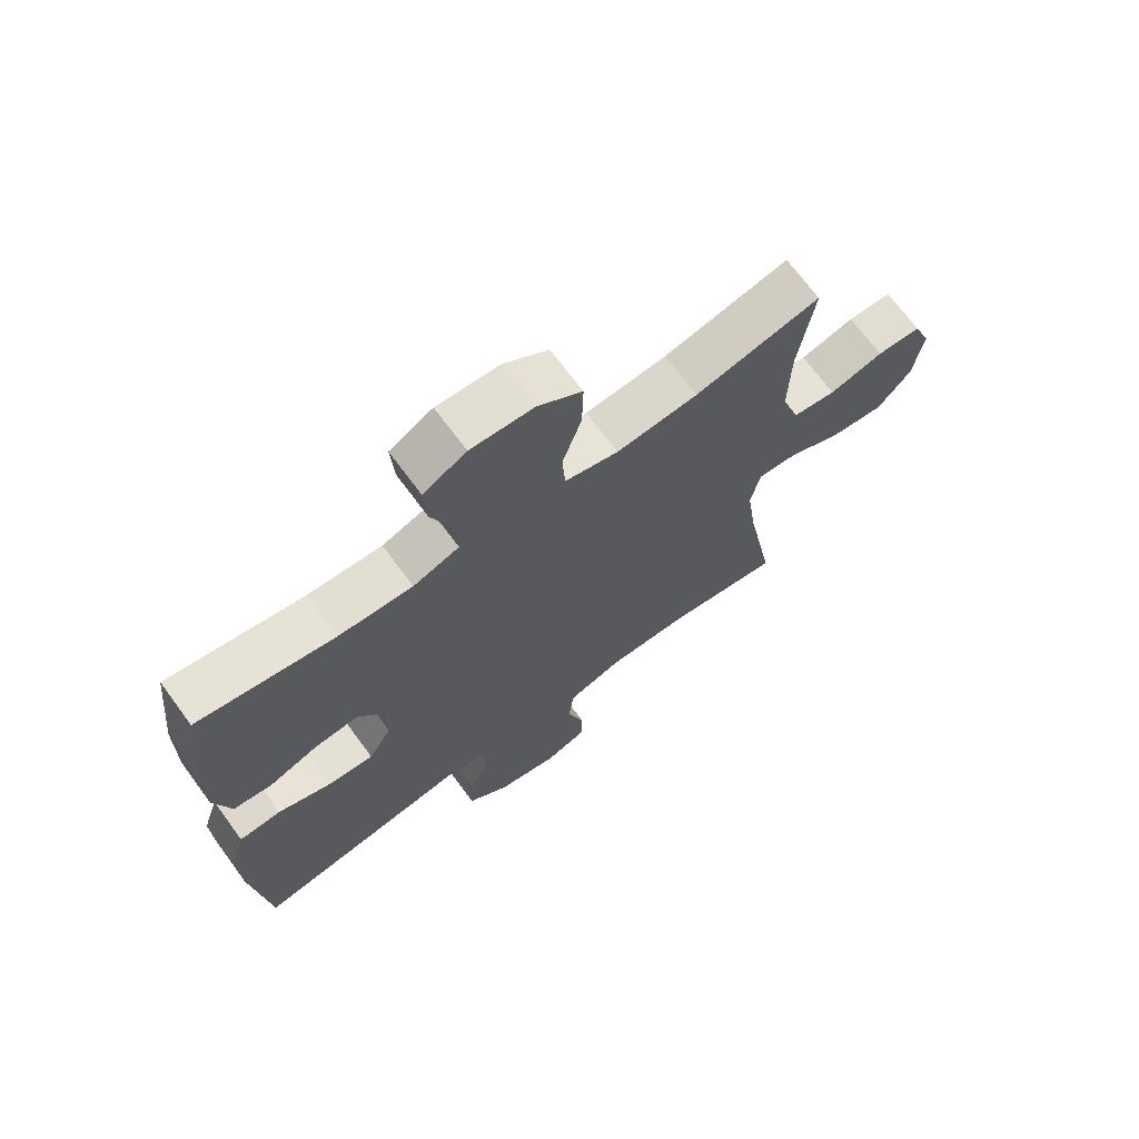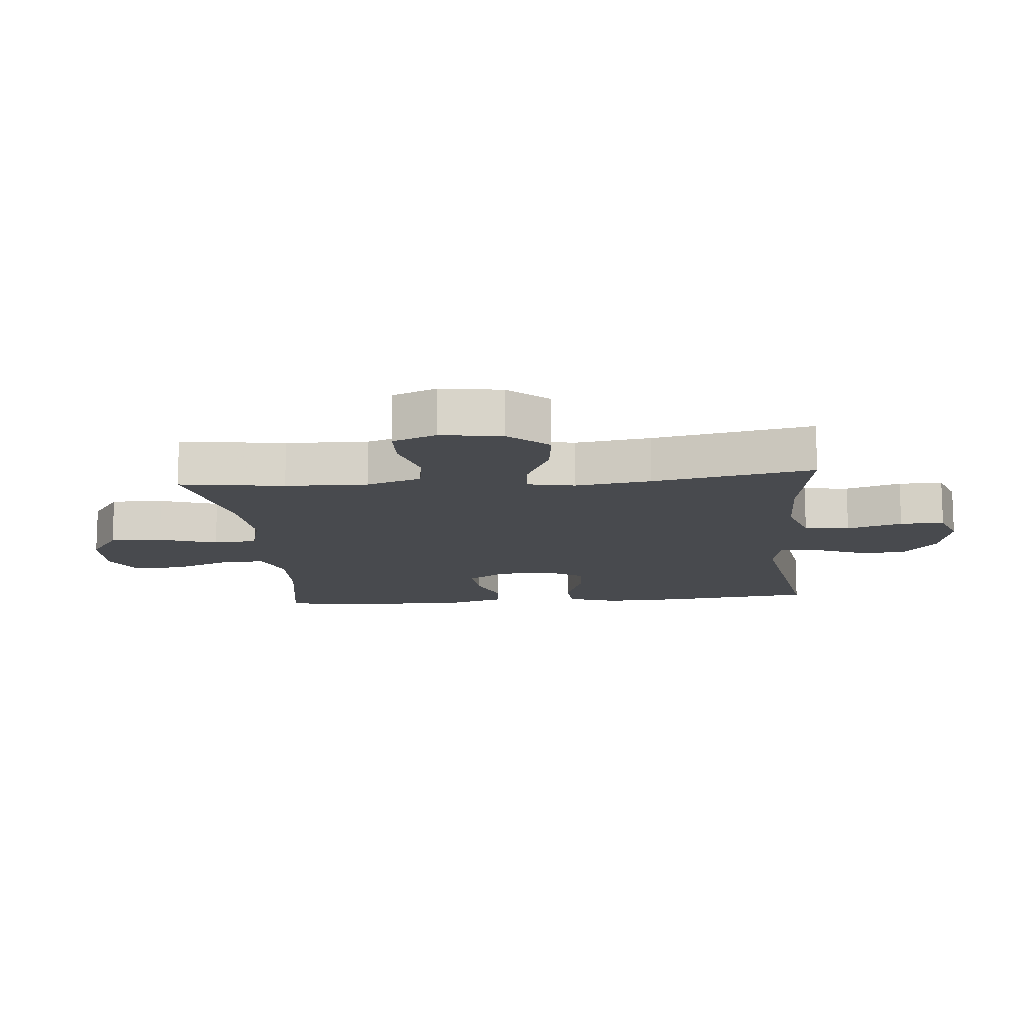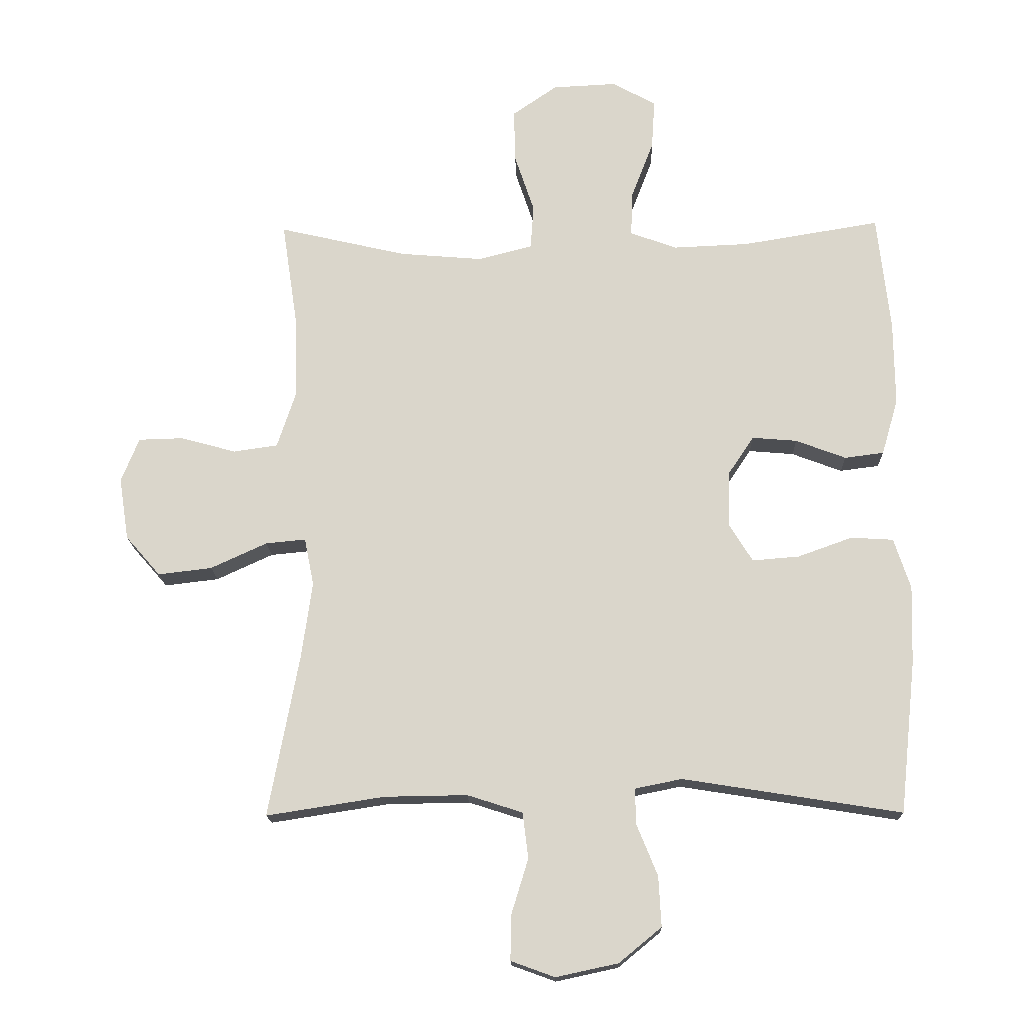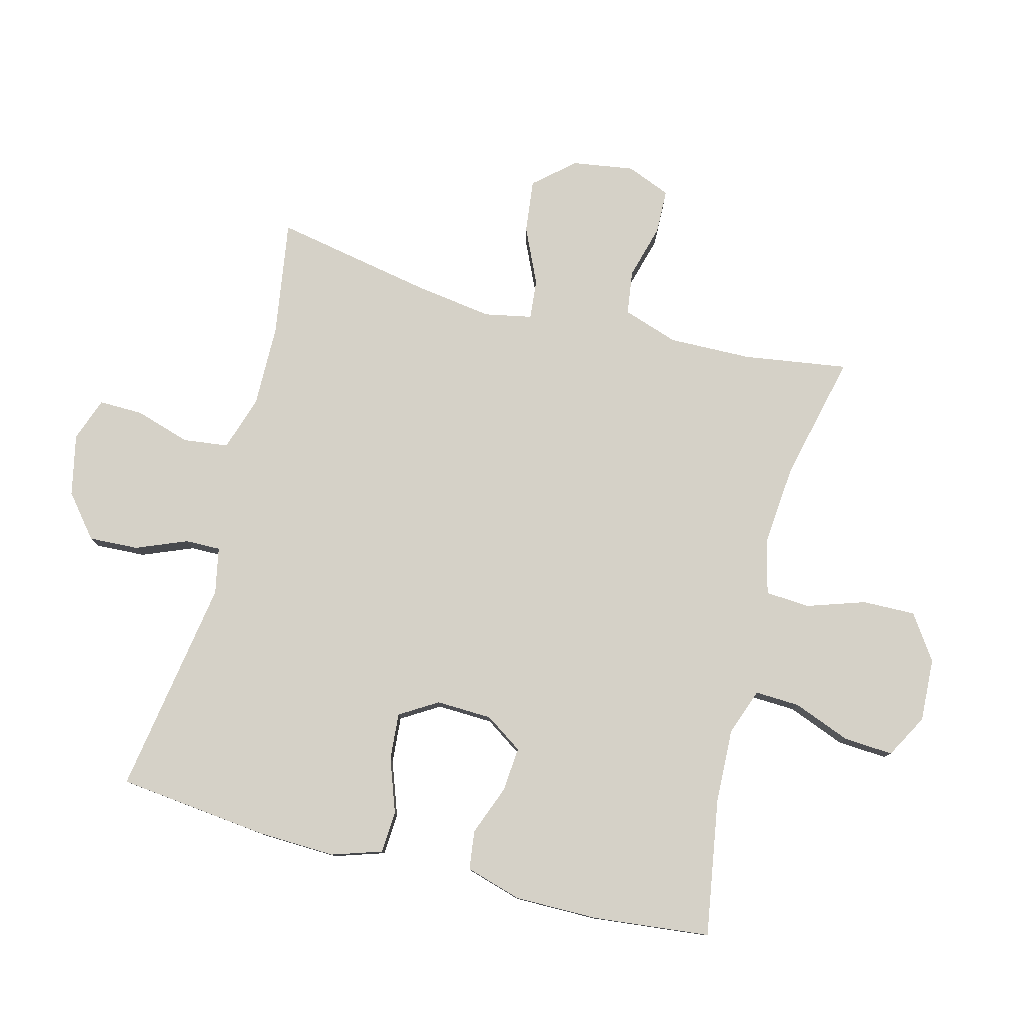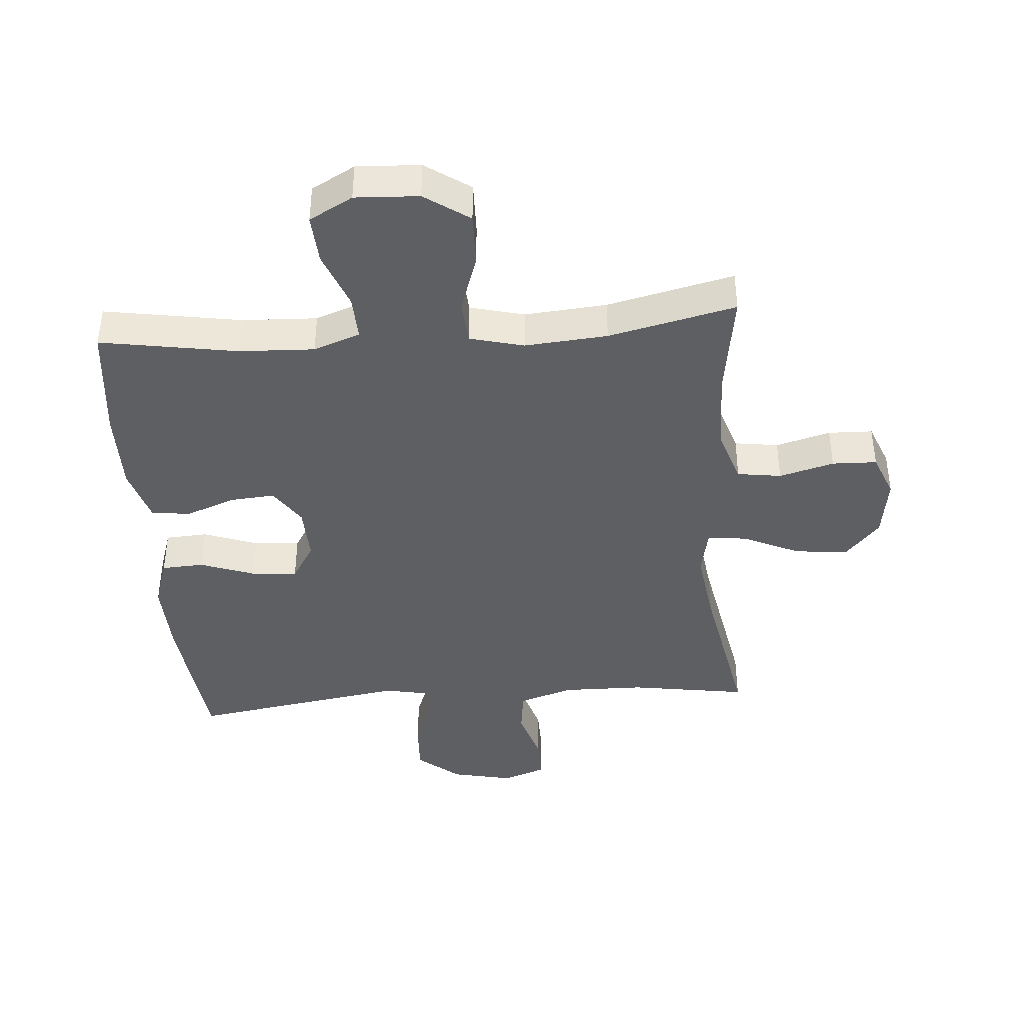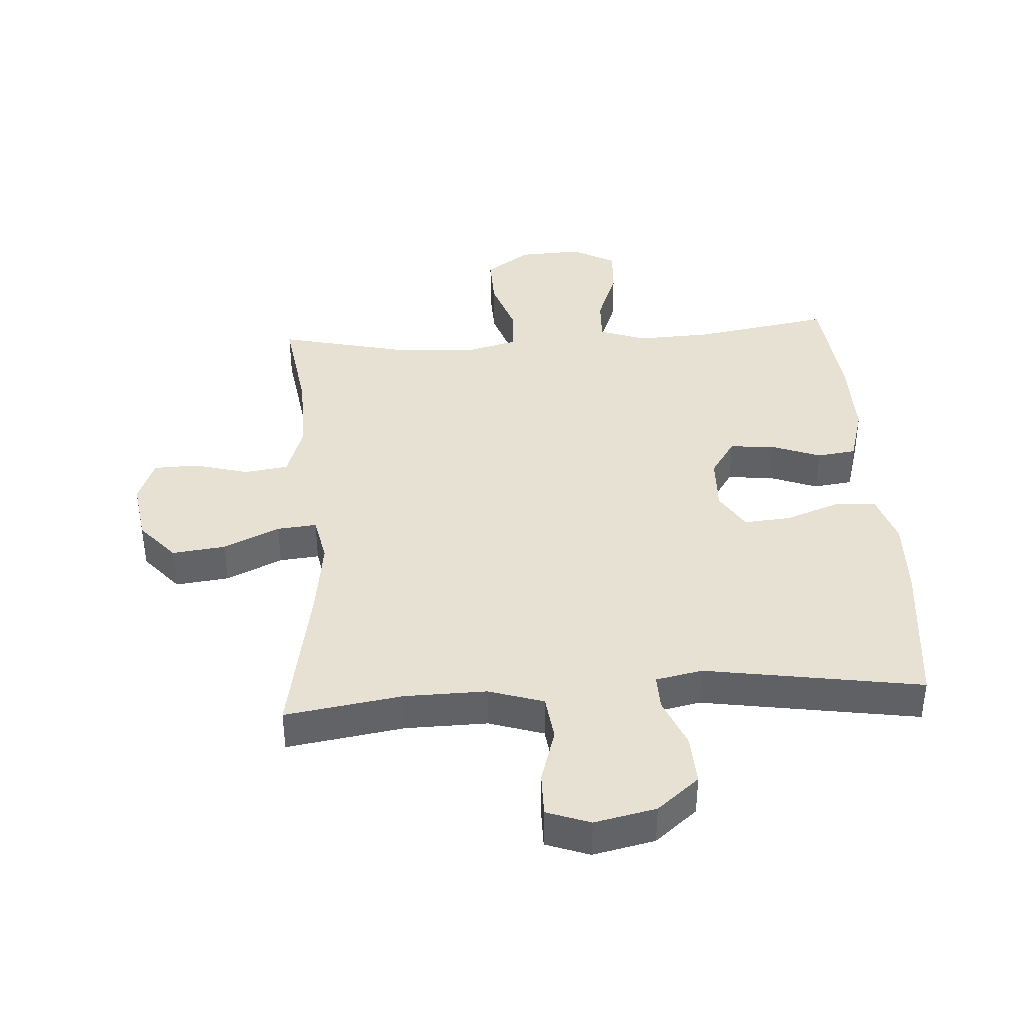
<metadata>
{"format":"obj","ext":"obj","renderer":"f3d","projection":"perspective","resolution":1024,"background":"white","views":[{"elev":69.5,"azim":-36.4,"up":"+Z"},{"elev":-13.2,"azim":95.3,"up":"+Y"},{"elev":-16.7,"azim":-178.4,"up":"+Z"},{"elev":79.1,"azim":-75.4,"up":"+Y"},{"elev":-41.0,"azim":4.4,"up":"+Y"},{"elev":39.6,"azim":176.2,"up":"+Y"}]}
</metadata>
<code>
v 0.5 0.07 0.5
v 0.475 0.07 0.333
v 0.472 0.07 0.202
v 0.501 0.07 0.114
v 0.571 0.07 0.104
v 0.658 0.07 0.128
v 0.729 0.07 0.126
v 0.757 0.07 0.056
v 0.742 0.07 -0.042
v 0.687 0.07 -0.105
v 0.602 0.07 -0.095
v 0.513 0.07 -0.054
v 0.45 0.07 -0.048
v 0.435 0.07 -0.123
v 0.452 0.07 -0.244
v 0.5 0.07 -0.5
v 0.314 0.07 -0.471
v 0.183 0.07 -0.469
v 0.096 0.07 -0.497
v 0.087 0.07 -0.569
v 0.114 0.07 -0.657
v 0.115 0.07 -0.727
v 0.046 0.07 -0.752
v -0.052 0.07 -0.731
v -0.119 0.07 -0.676
v -0.115 0.07 -0.597
v -0.082 0.07 -0.516
v -0.081 0.07 -0.46
v -0.155 0.07 -0.445
v -0.5 0.07 -0.5
v -0.526 0.07 -0.259
v -0.53 0.07 -0.136
v -0.504 0.07 -0.056
v -0.437 0.07 -0.052
v -0.351 0.07 -0.083
v -0.277 0.07 -0.089
v -0.24 0.07 -0.029
v -0.243 0.07 0.06
v -0.283 0.07 0.12
v -0.354 0.07 0.114
v -0.433 0.07 0.084
v -0.495 0.07 0.092
v -0.521 0.07 0.181
v -0.52 0.07 0.314
v -0.5 0.07 0.5
v -0.282 0.07 0.464
v -0.163 0.07 0.459
v -0.089 0.07 0.486
v -0.092 0.07 0.557
v -0.127 0.07 0.648
v -0.132 0.07 0.727
v -0.063 0.07 0.765
v 0.038 0.07 0.76
v 0.109 0.07 0.711
v 0.107 0.07 0.627
v 0.076 0.07 0.534
v 0.081 0.07 0.464
v 0.167 0.07 0.442
v 0.298 0.07 0.453
v 0.5 0 0.5
v 0.475 0 0.333
v 0.472 0 0.202
v 0.501 0 0.114
v 0.571 0 0.104
v 0.658 0 0.128
v 0.729 0 0.126
v 0.757 0 0.056
v 0.742 0 -0.042
v 0.687 0 -0.105
v 0.602 0 -0.095
v 0.513 0 -0.054
v 0.45 0 -0.048
v 0.435 0 -0.123
v 0.452 0 -0.244
v 0.5 0 -0.5
v 0.314 0 -0.471
v 0.183 0 -0.469
v 0.096 0 -0.497
v 0.087 0 -0.569
v 0.114 0 -0.657
v 0.115 0 -0.727
v 0.046 0 -0.752
v -0.052 0 -0.731
v -0.119 0 -0.676
v -0.115 0 -0.597
v -0.082 0 -0.516
v -0.081 0 -0.46
v -0.155 0 -0.445
v -0.5 0 -0.5
v -0.526 0 -0.259
v -0.53 0 -0.136
v -0.504 0 -0.056
v -0.437 0 -0.052
v -0.351 0 -0.083
v -0.277 0 -0.089
v -0.24 0 -0.029
v -0.243 0 0.06
v -0.283 0 0.12
v -0.354 0 0.114
v -0.433 0 0.084
v -0.495 0 0.092
v -0.521 0 0.181
v -0.52 0 0.314
v -0.5 0 0.5
v -0.282 0 0.464
v -0.163 0 0.459
v -0.089 0 0.486
v -0.092 0 0.557
v -0.127 0 0.648
v -0.132 0 0.727
v -0.063 0 0.765
v 0.038 0 0.76
v 0.109 0 0.711
v 0.107 0 0.627
v 0.076 0 0.534
v 0.081 0 0.464
v 0.167 0 0.442
v 0.298 0 0.453
f 53 54 55 56
f 53 56 57
f 52 53 57
f 49 50 51 52
f 48 49 52 57
f 47 48 57 58
f 43 44 45 46
f 43 46 47 58
f 40 41 42 43
f 39 40 43 58
f 32 33 34 35
f 32 35 36
f 29 30 31 32
f 28 29 32 36
f 24 25 26 27
f 24 27 28
f 23 24 28
f 20 21 22 23
f 19 20 23 28
f 18 19 28 36
f 15 16 17
f 14 15 17 18
f 13 14 18 36
f 9 10 11 12
f 9 12 13
f 8 9 13
f 5 6 7 8
f 4 5 8 13
f 3 4 13 36
f 59 1 2
f 38 39 58 59
f 37 38 59 2
f 2 3 36 37
f 115 114 113 112
f 116 115 112
f 116 112 111
f 111 110 109 108
f 116 111 108 107
f 117 116 107 106
f 105 104 103 102
f 117 106 105 102
f 102 101 100 99
f 117 102 99 98
f 94 93 92 91
f 95 94 91
f 91 90 89 88
f 95 91 88 87
f 86 85 84 83
f 87 86 83
f 87 83 82
f 82 81 80 79
f 87 82 79 78
f 95 87 78 77
f 76 75 74
f 77 76 74 73
f 95 77 73 72
f 71 70 69 68
f 72 71 68
f 72 68 67
f 67 66 65 64
f 72 67 64 63
f 95 72 63 62
f 61 60 118
f 118 117 98 97
f 61 118 97 96
f 96 95 62 61
f 1 60 61 2
f 2 61 62 3
f 3 62 63 4
f 4 63 64 5
f 5 64 65 6
f 6 65 66 7
f 7 66 67 8
f 8 67 68 9
f 9 68 69 10
f 10 69 70 11
f 11 70 71 12
f 12 71 72 13
f 13 72 73 14
f 14 73 74 15
f 15 74 75 16
f 16 75 76 17
f 17 76 77 18
f 18 77 78 19
f 19 78 79 20
f 20 79 80 21
f 21 80 81 22
f 22 81 82 23
f 23 82 83 24
f 24 83 84 25
f 25 84 85 26
f 26 85 86 27
f 27 86 87 28
f 28 87 88 29
f 29 88 89 30
f 30 89 90 31
f 31 90 91 32
f 32 91 92 33
f 33 92 93 34
f 34 93 94 35
f 35 94 95 36
f 36 95 96 37
f 37 96 97 38
f 38 97 98 39
f 39 98 99 40
f 40 99 100 41
f 41 100 101 42
f 42 101 102 43
f 43 102 103 44
f 44 103 104 45
f 45 104 105 46
f 46 105 106 47
f 47 106 107 48
f 48 107 108 49
f 49 108 109 50
f 50 109 110 51
f 51 110 111 52
f 52 111 112 53
f 53 112 113 54
f 54 113 114 55
f 55 114 115 56
f 56 115 116 57
f 57 116 117 58
f 58 117 118 59
f 59 118 60 1

</code>
